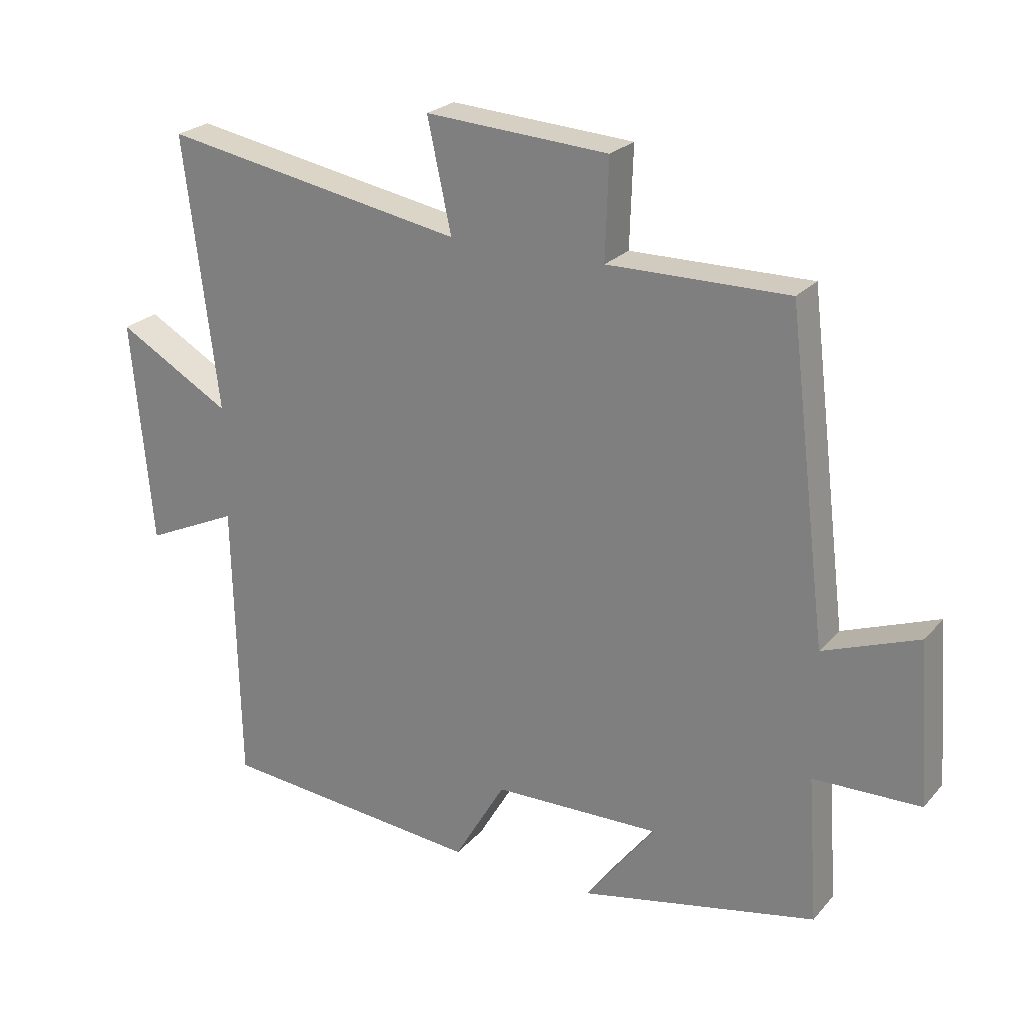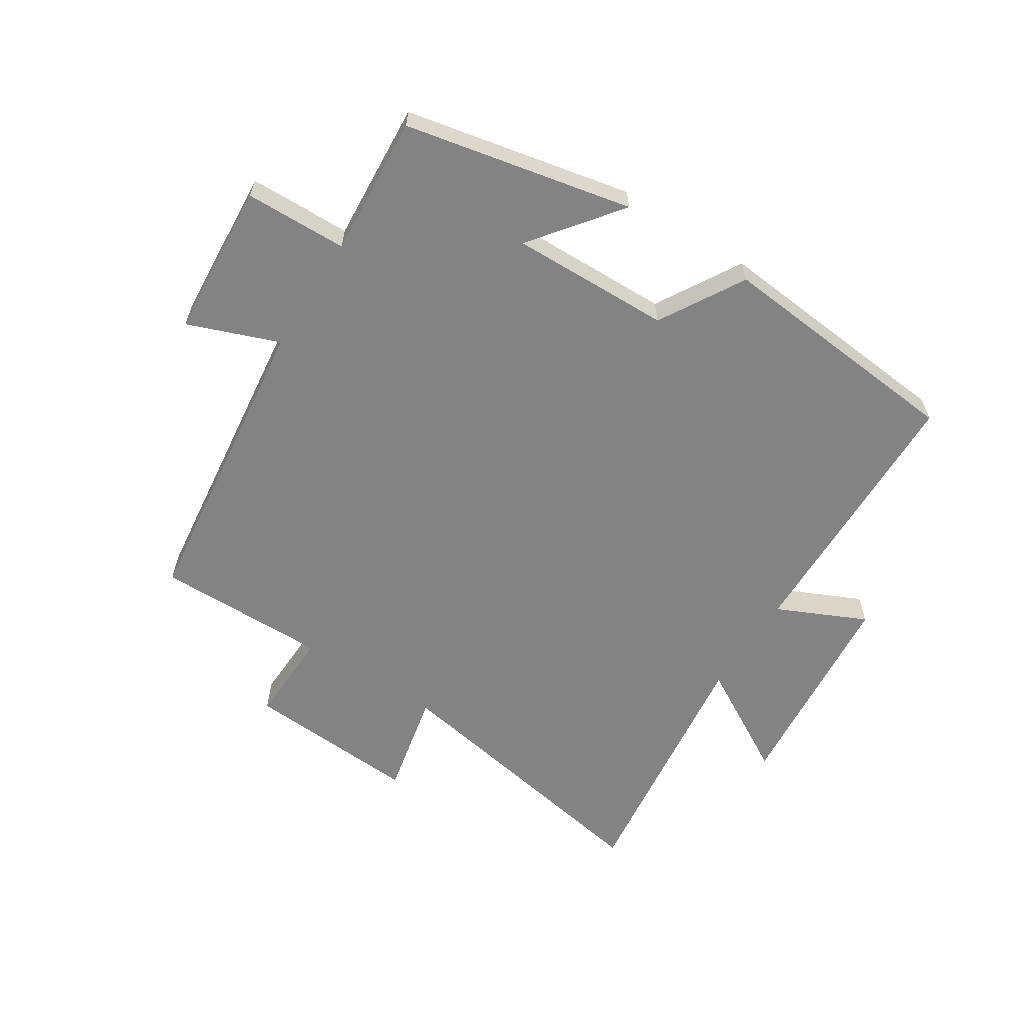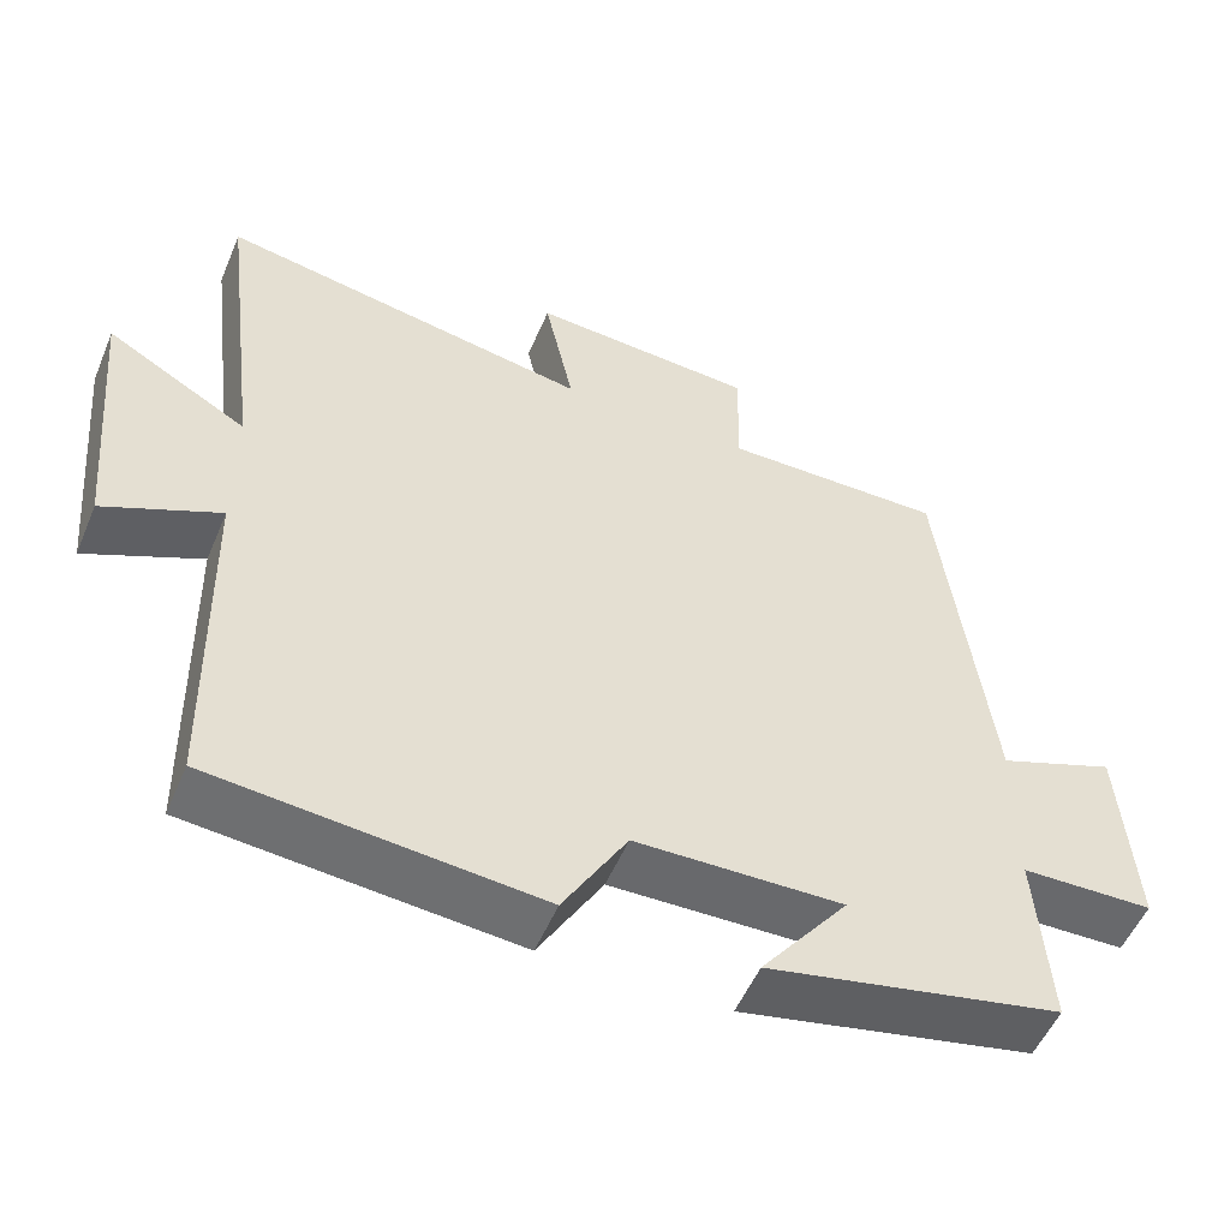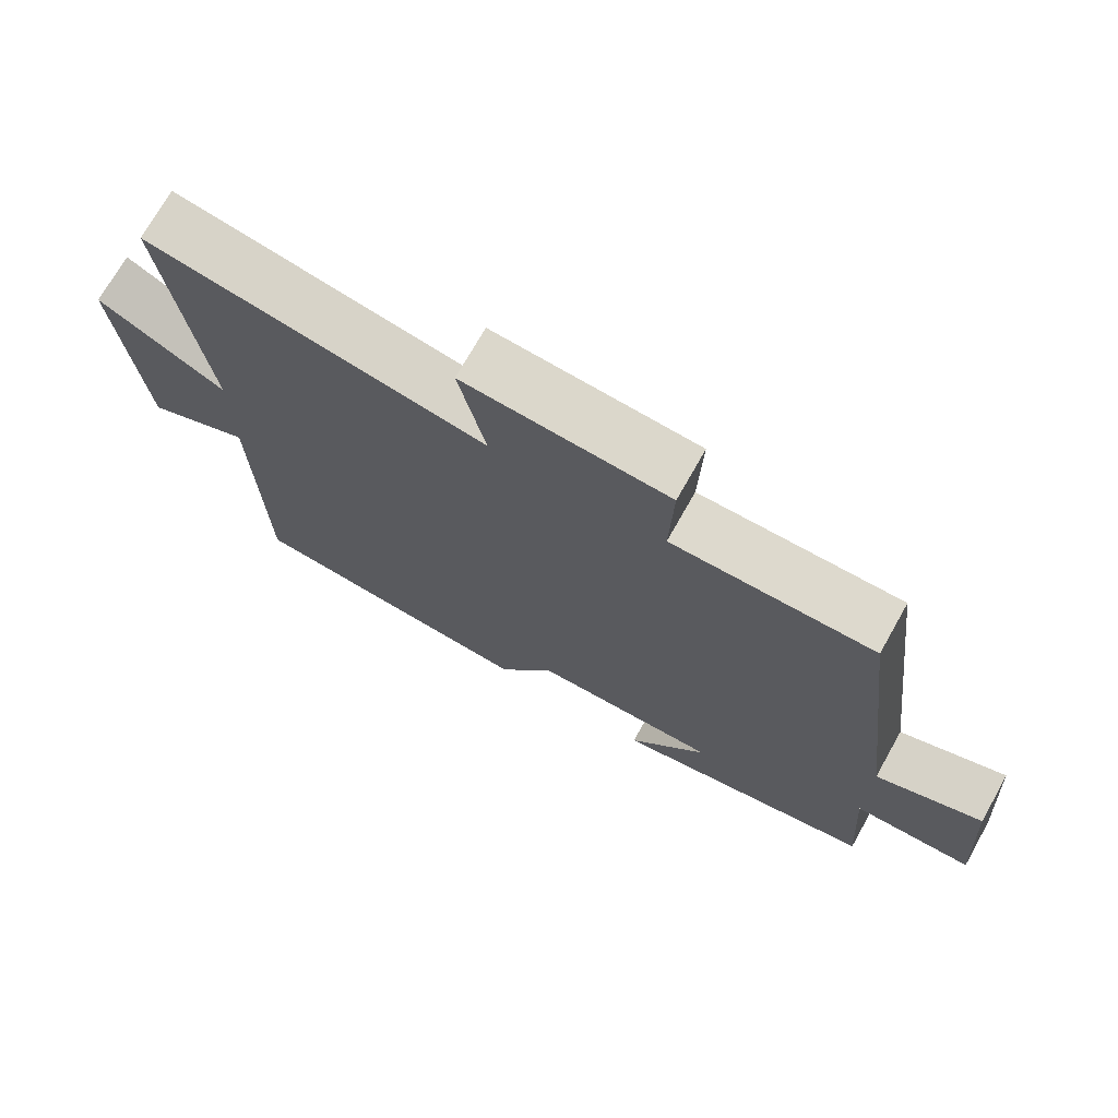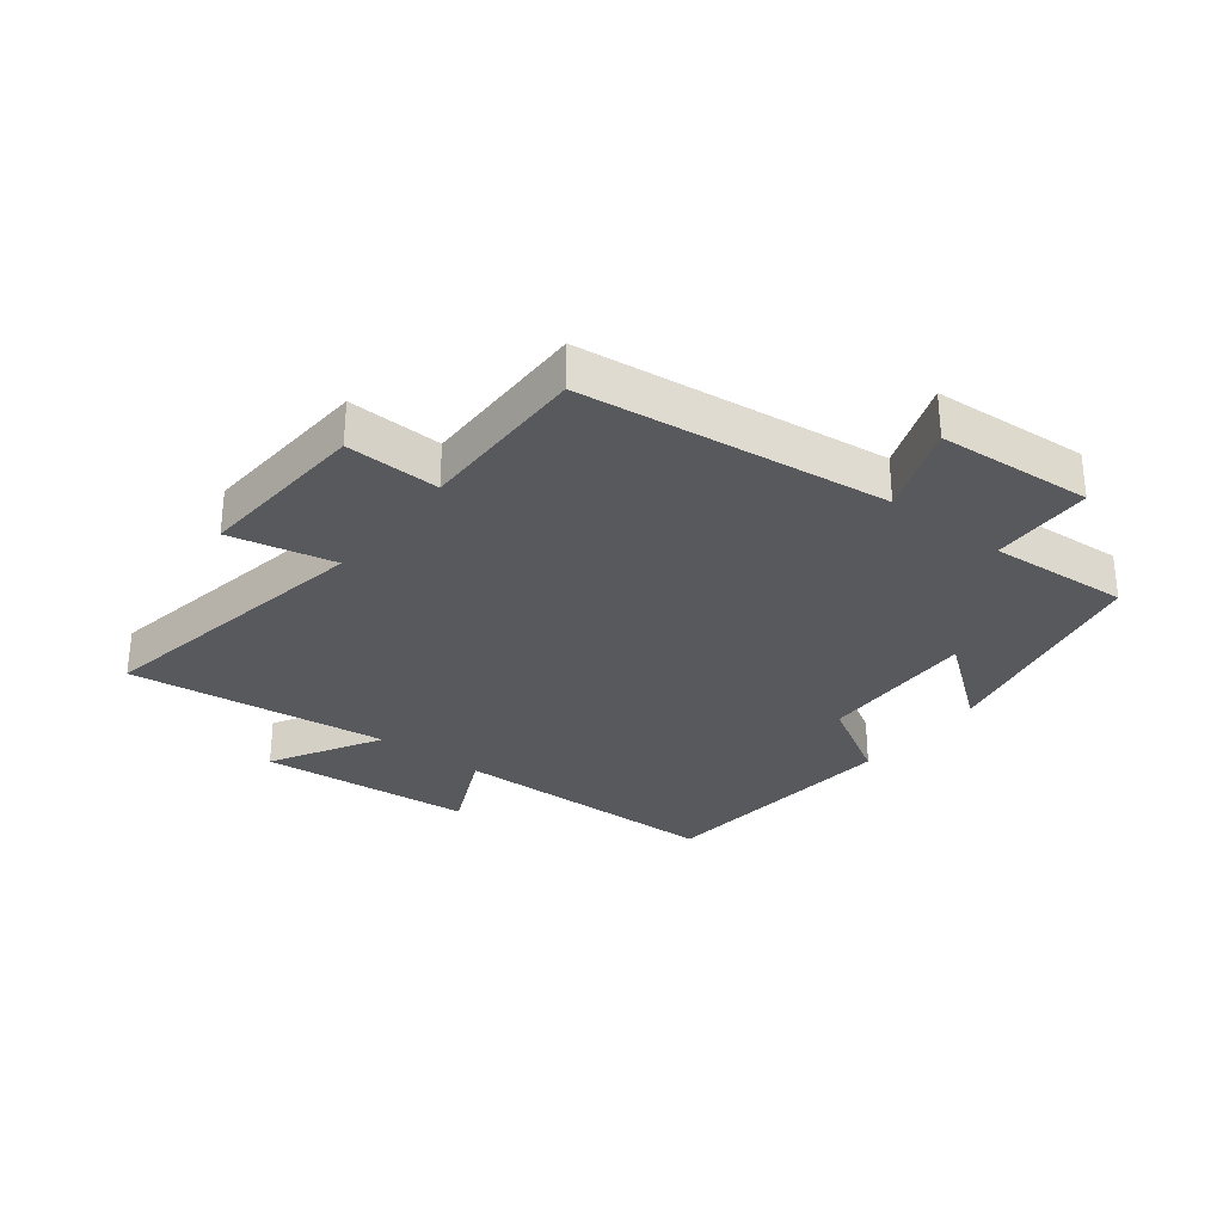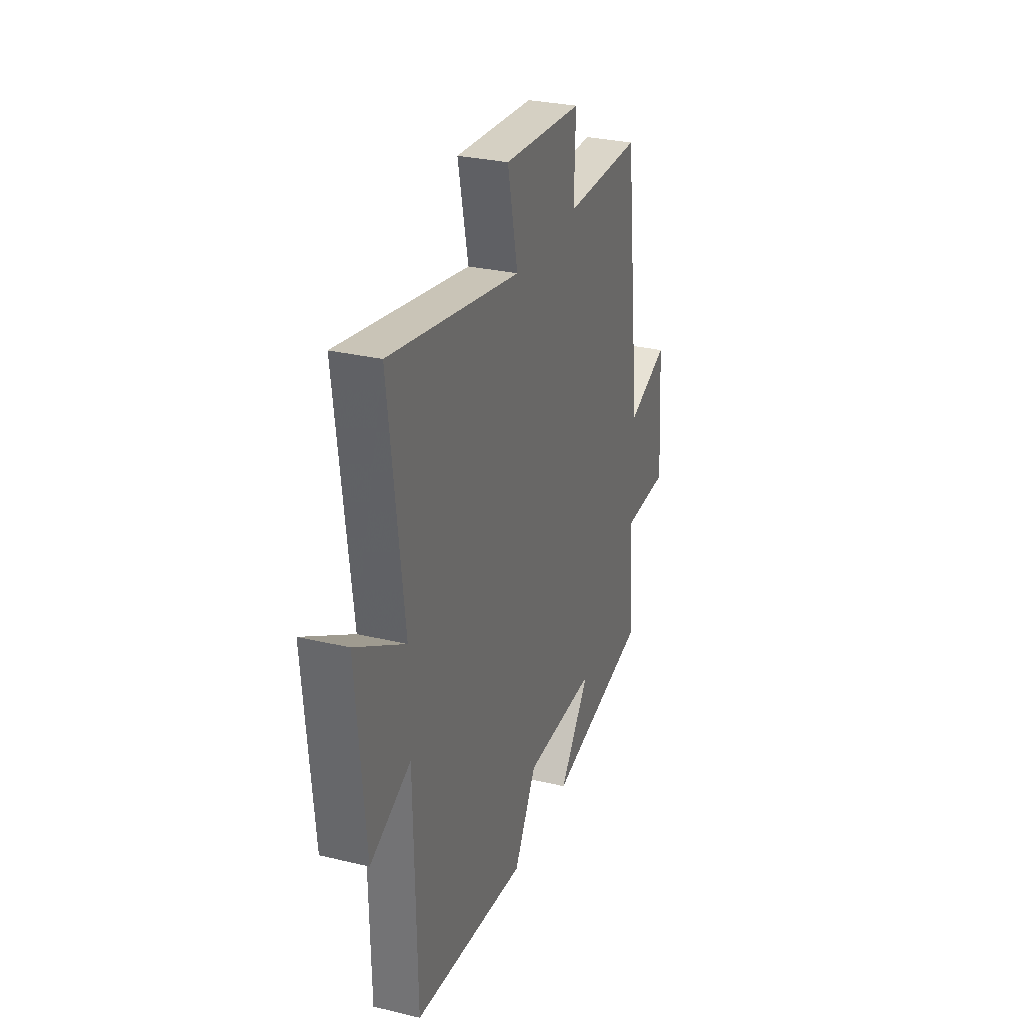
<metadata>
{"format":"obj","ext":"obj","renderer":"f3d","projection":"perspective","resolution":1024,"background":"white","views":[{"elev":23.9,"azim":30.4,"up":"+Z"},{"elev":-61.0,"azim":147.4,"up":"+Y"},{"elev":-53.2,"azim":-22.7,"up":"+Z"},{"elev":72.2,"azim":29.4,"up":"+Z"},{"elev":-30.2,"azim":52.1,"up":"+Y"},{"elev":29.2,"azim":-70.5,"up":"+Z"}]}
</metadata>
<code>
v -0.491 0.07 -0.463
v -0.5 0.07 -0.019
v -0.645 0.07 -0.086
v -0.677 0.07 0.262
v -0.5 0.07 0.161
v -0.553 0.07 0.584
v -0.083 0.07 0.5
v -0.12 0.07 0.671
v 0.164 0.07 0.653
v 0.159 0.07 0.5
v 0.439 0.07 0.503
v 0.5 0.07 0.005
v 0.648 0.07 0.061
v 0.666 0.07 -0.191
v 0.5 0.07 -0.195
v 0.516 0.07 -0.423
v 0.147 0.07 -0.5
v 0.257 0.07 -0.357
v -0.003 0.07 -0.363
v -0.083 0.07 -0.5
v -0.491 0 -0.463
v -0.5 0 -0.019
v -0.645 0 -0.086
v -0.677 0 0.262
v -0.5 0 0.161
v -0.553 0 0.584
v -0.083 0 0.5
v -0.12 0 0.671
v 0.164 0 0.653
v 0.159 0 0.5
v 0.439 0 0.503
v 0.5 0 0.005
v 0.648 0 0.061
v 0.666 0 -0.191
v 0.5 0 -0.195
v 0.516 0 -0.423
v 0.147 0 -0.5
v 0.257 0 -0.357
v -0.003 0 -0.363
v -0.083 0 -0.5
f 19 20 1 2
f 18 19 2
f 15 16 17 18
f 15 18 2
f 12 13 14 15
f 10 11 12 15
f 10 15 2
f 7 8 9 10
f 7 10 2 3
f 5 6 7
f 5 7 3
f 3 4 5
f 22 21 40 39
f 22 39 38
f 38 37 36 35
f 22 38 35
f 35 34 33 32
f 35 32 31 30
f 22 35 30
f 30 29 28 27
f 23 22 30 27
f 27 26 25
f 23 27 25
f 25 24 23
f 1 21 22 2
f 2 22 23 3
f 3 23 24 4
f 4 24 25 5
f 5 25 26 6
f 6 26 27 7
f 7 27 28 8
f 8 28 29 9
f 9 29 30 10
f 10 30 31 11
f 11 31 32 12
f 12 32 33 13
f 13 33 34 14
f 14 34 35 15
f 15 35 36 16
f 16 36 37 17
f 17 37 38 18
f 18 38 39 19
f 19 39 40 20
f 20 40 21 1

</code>
